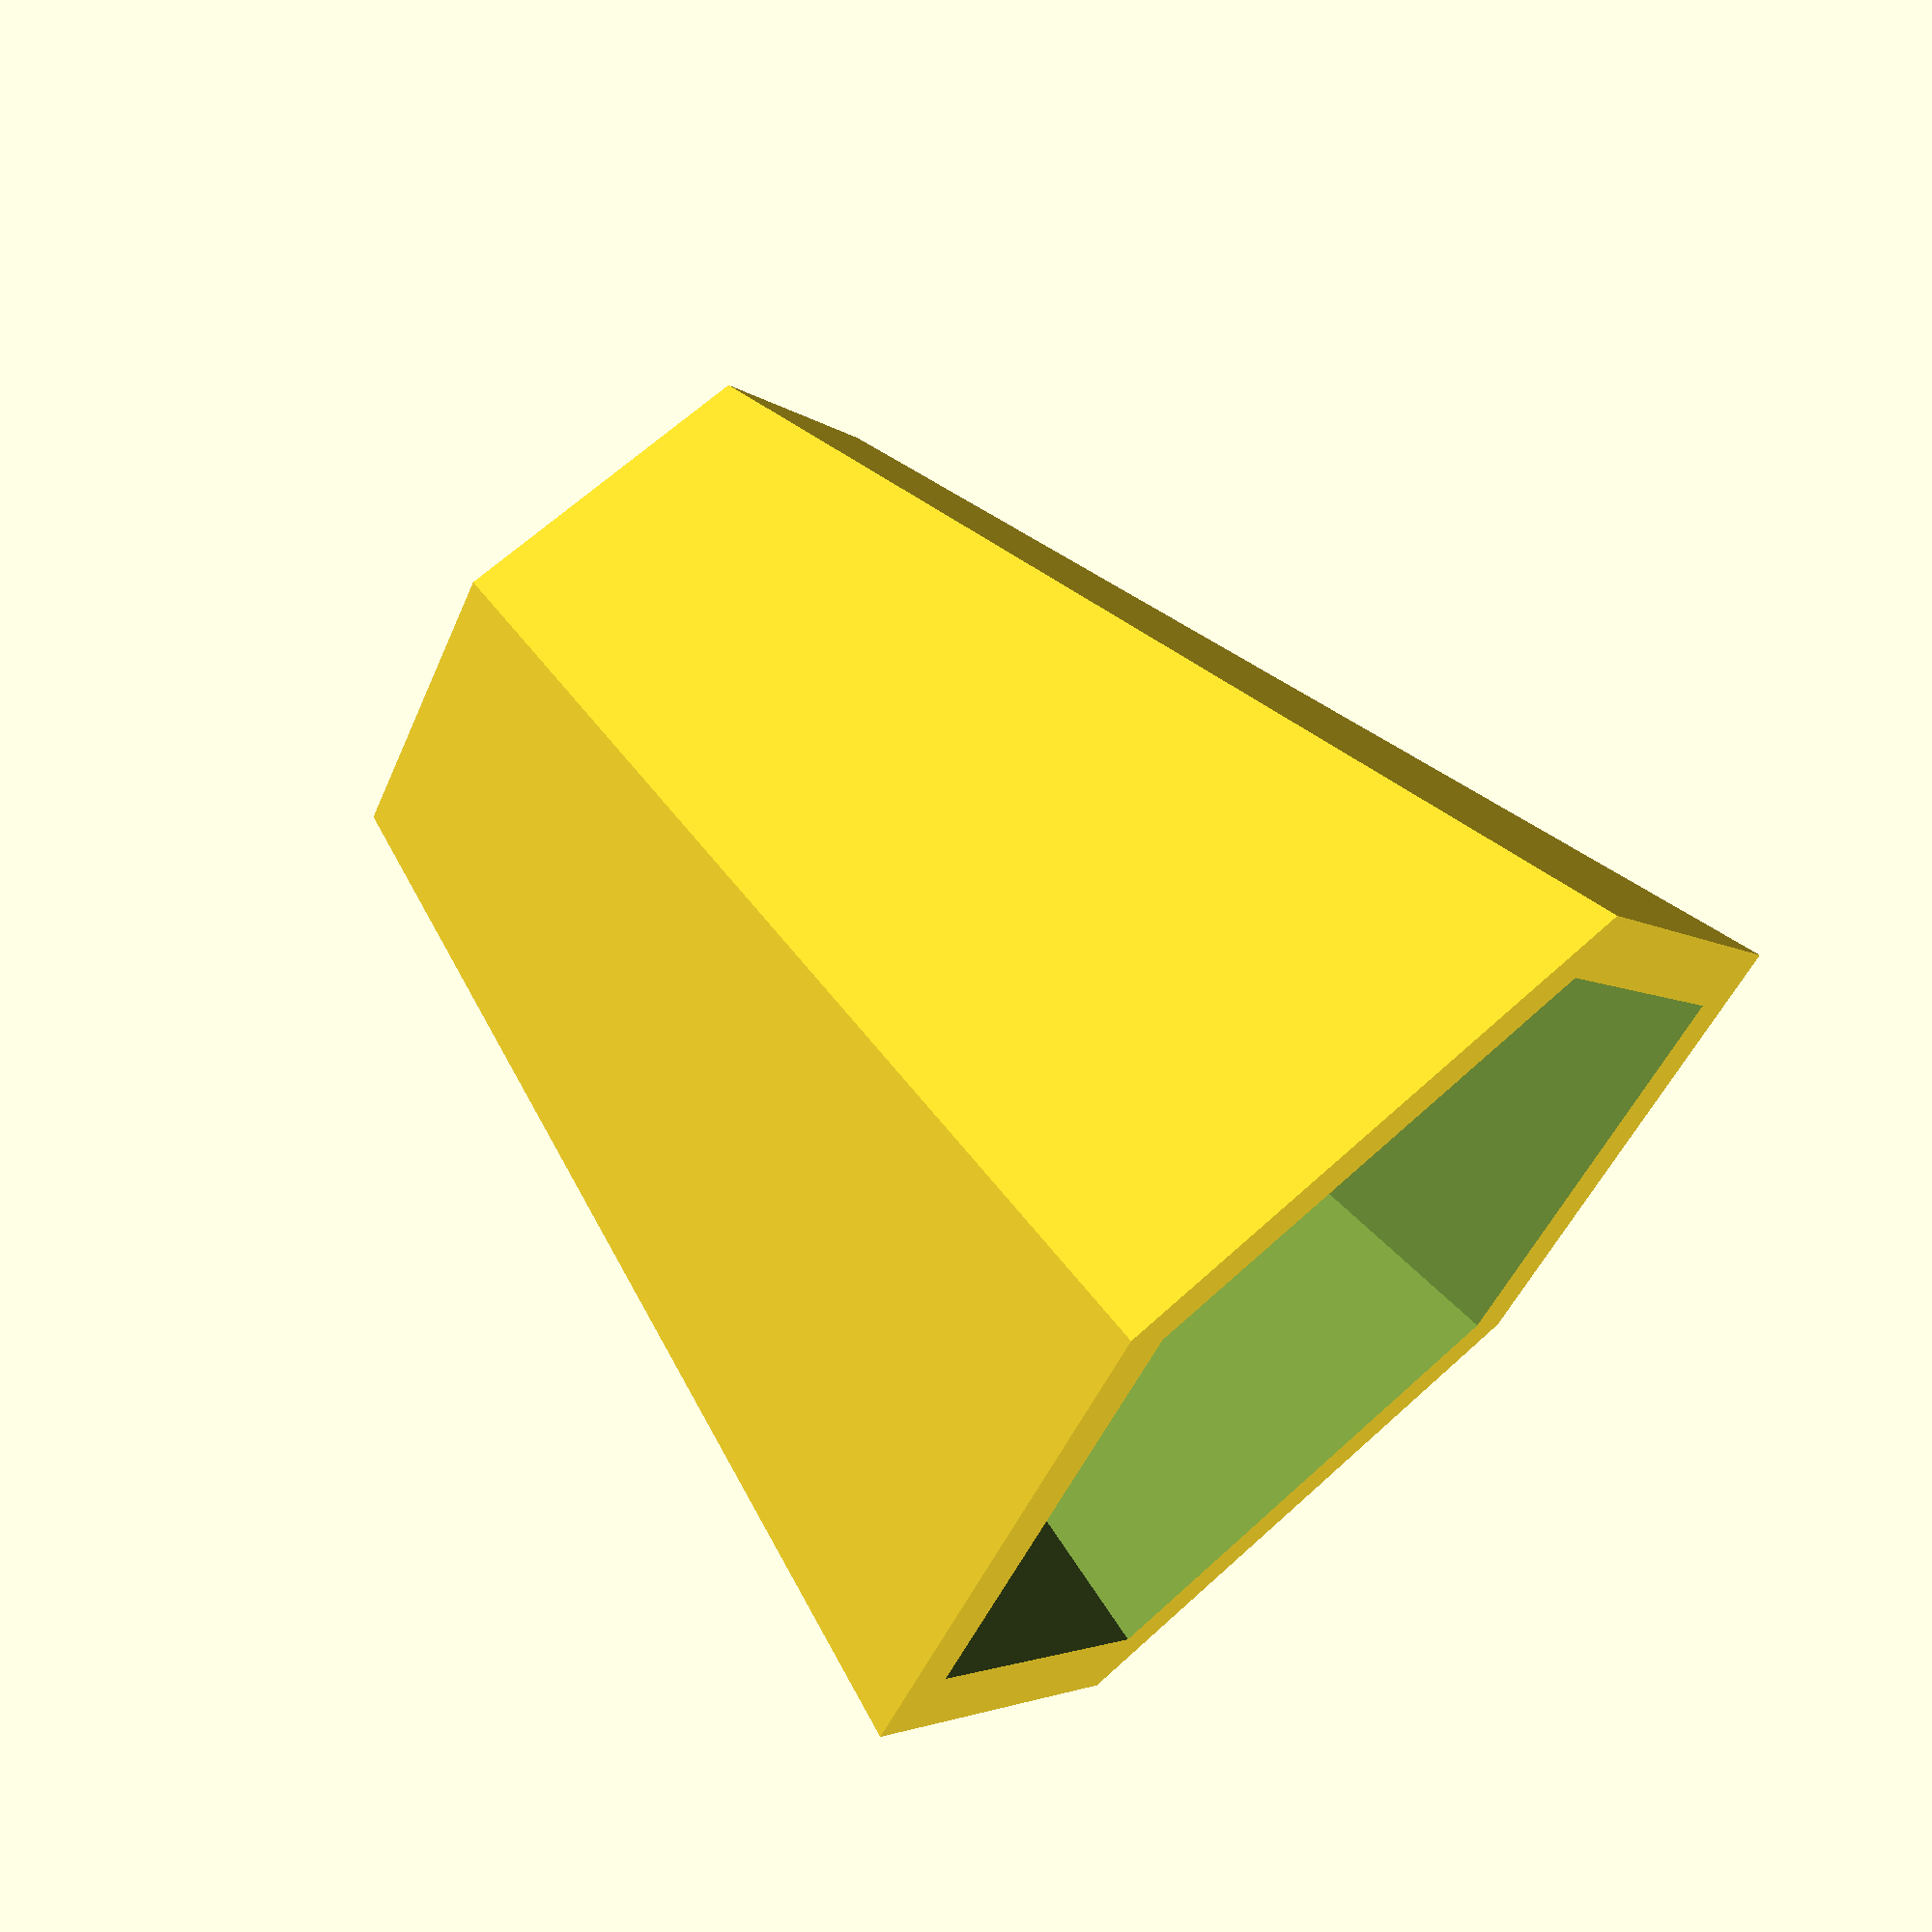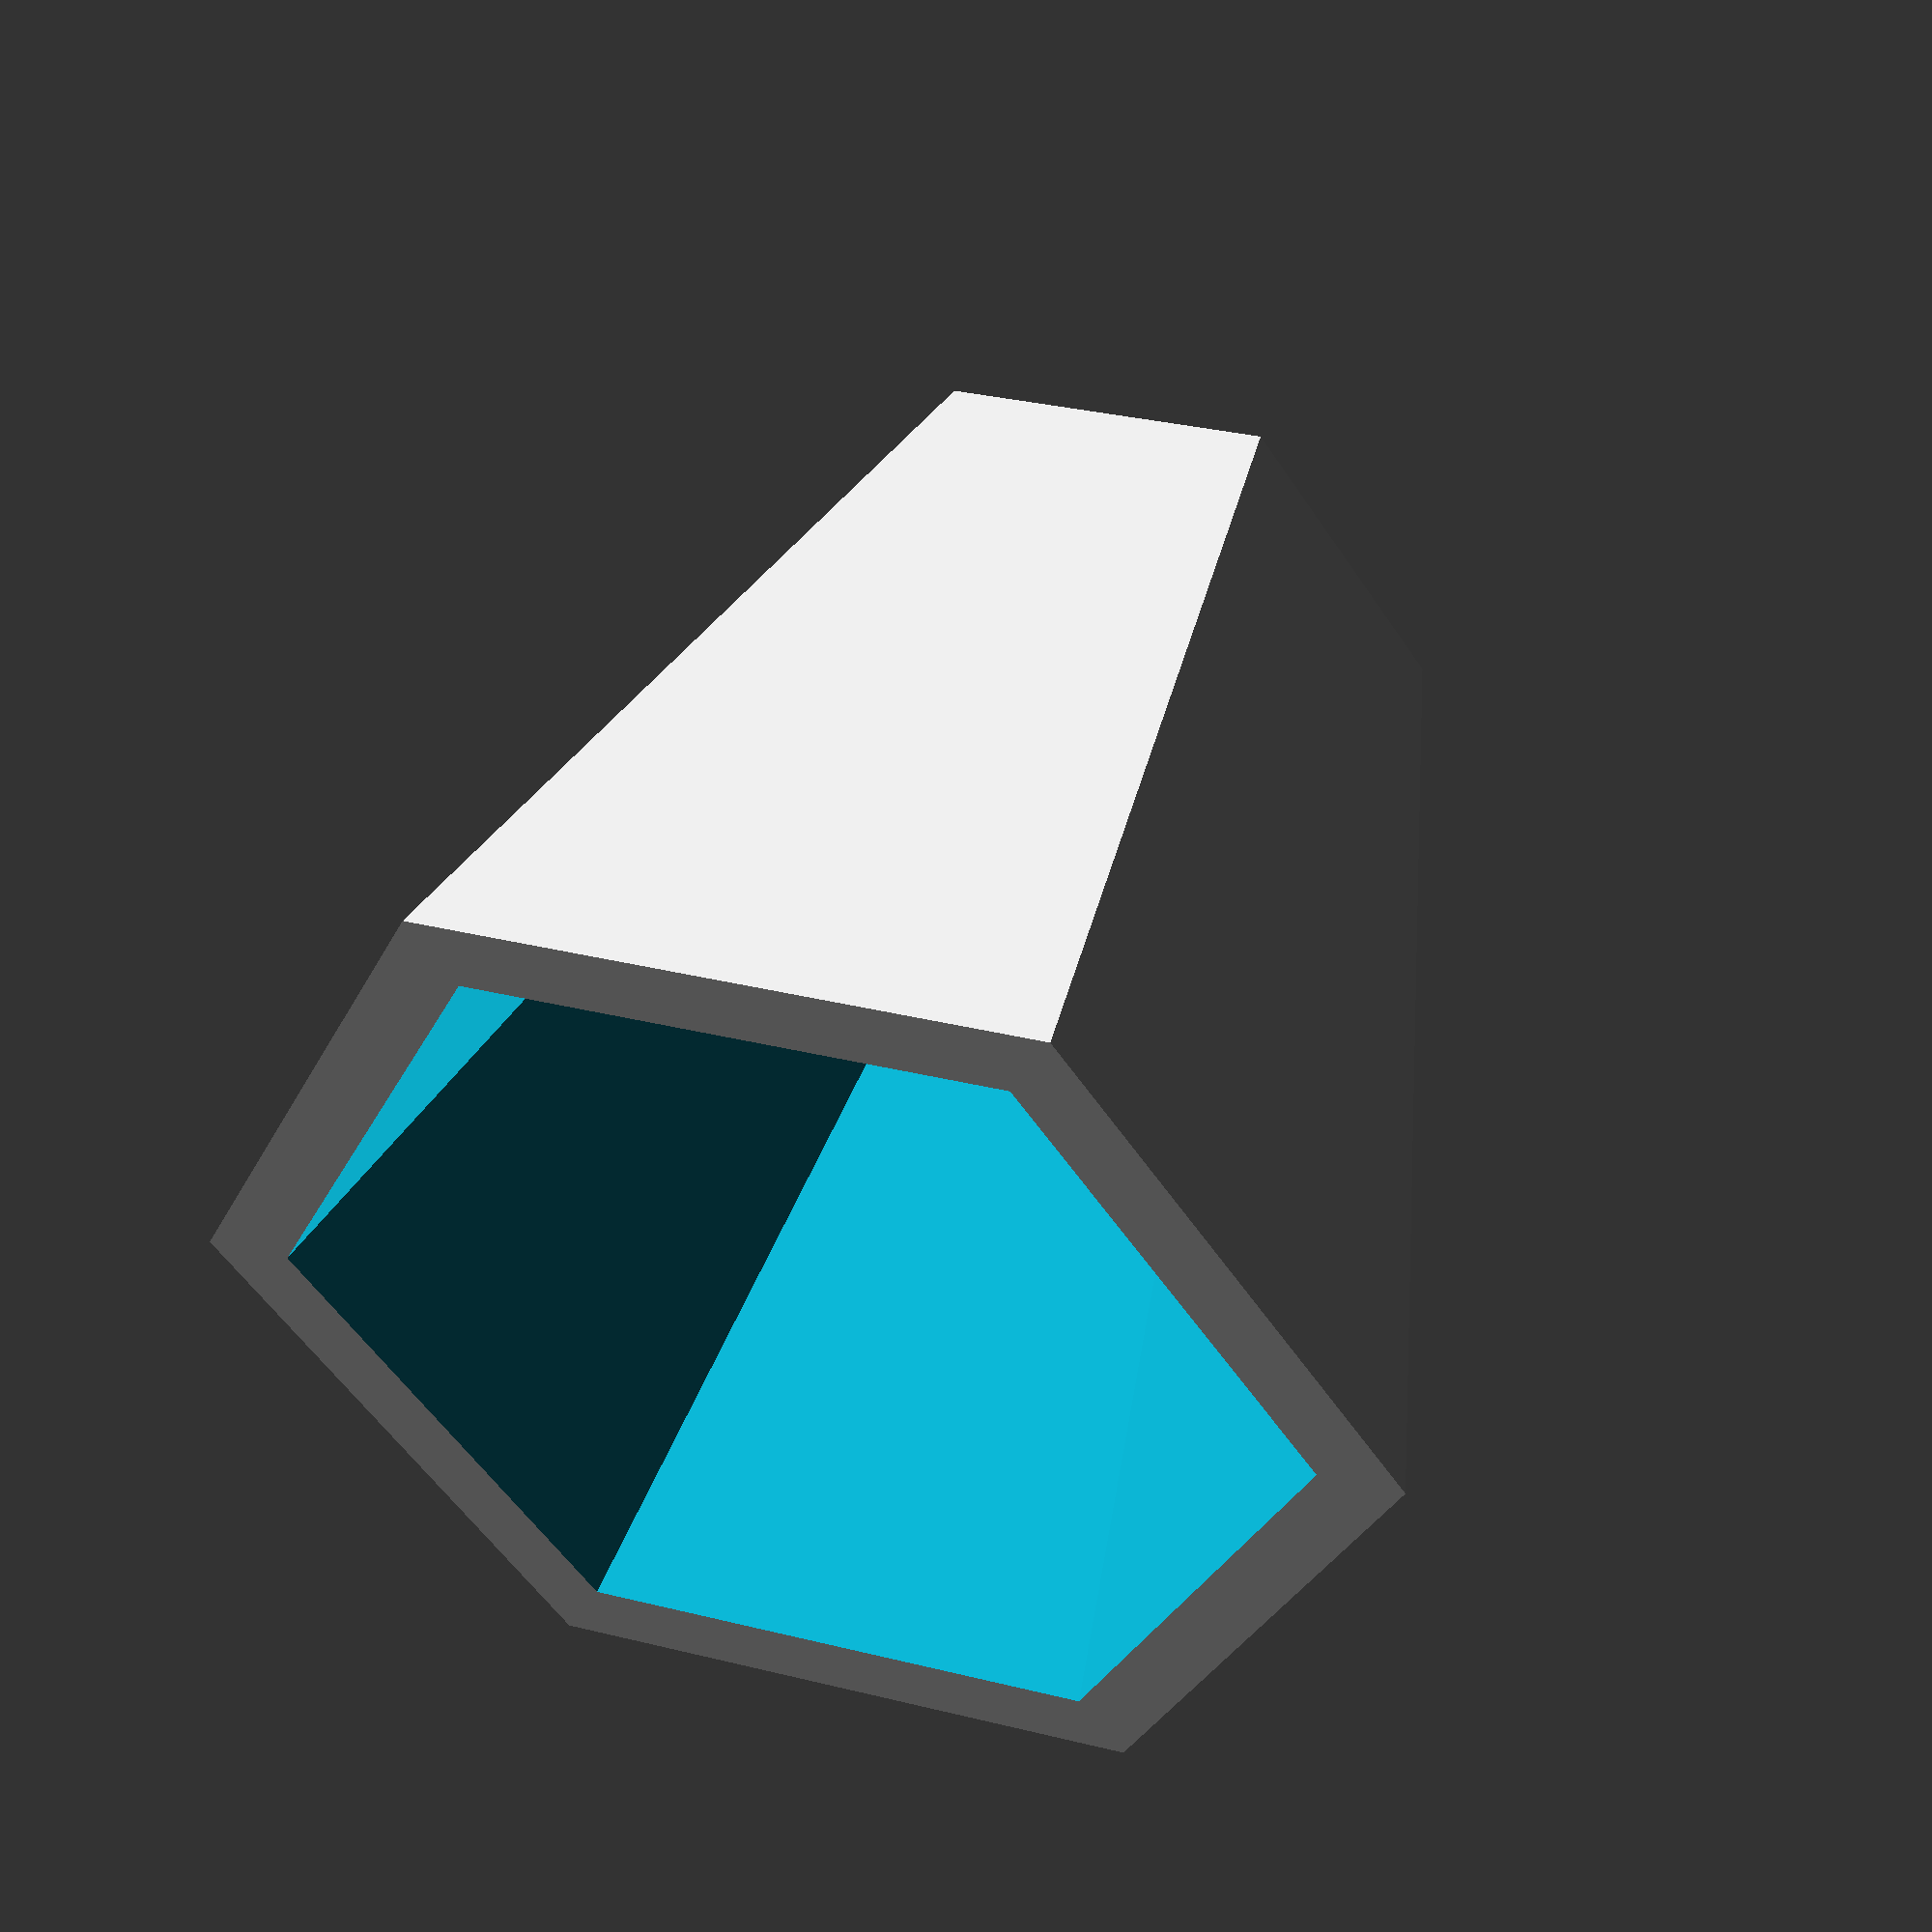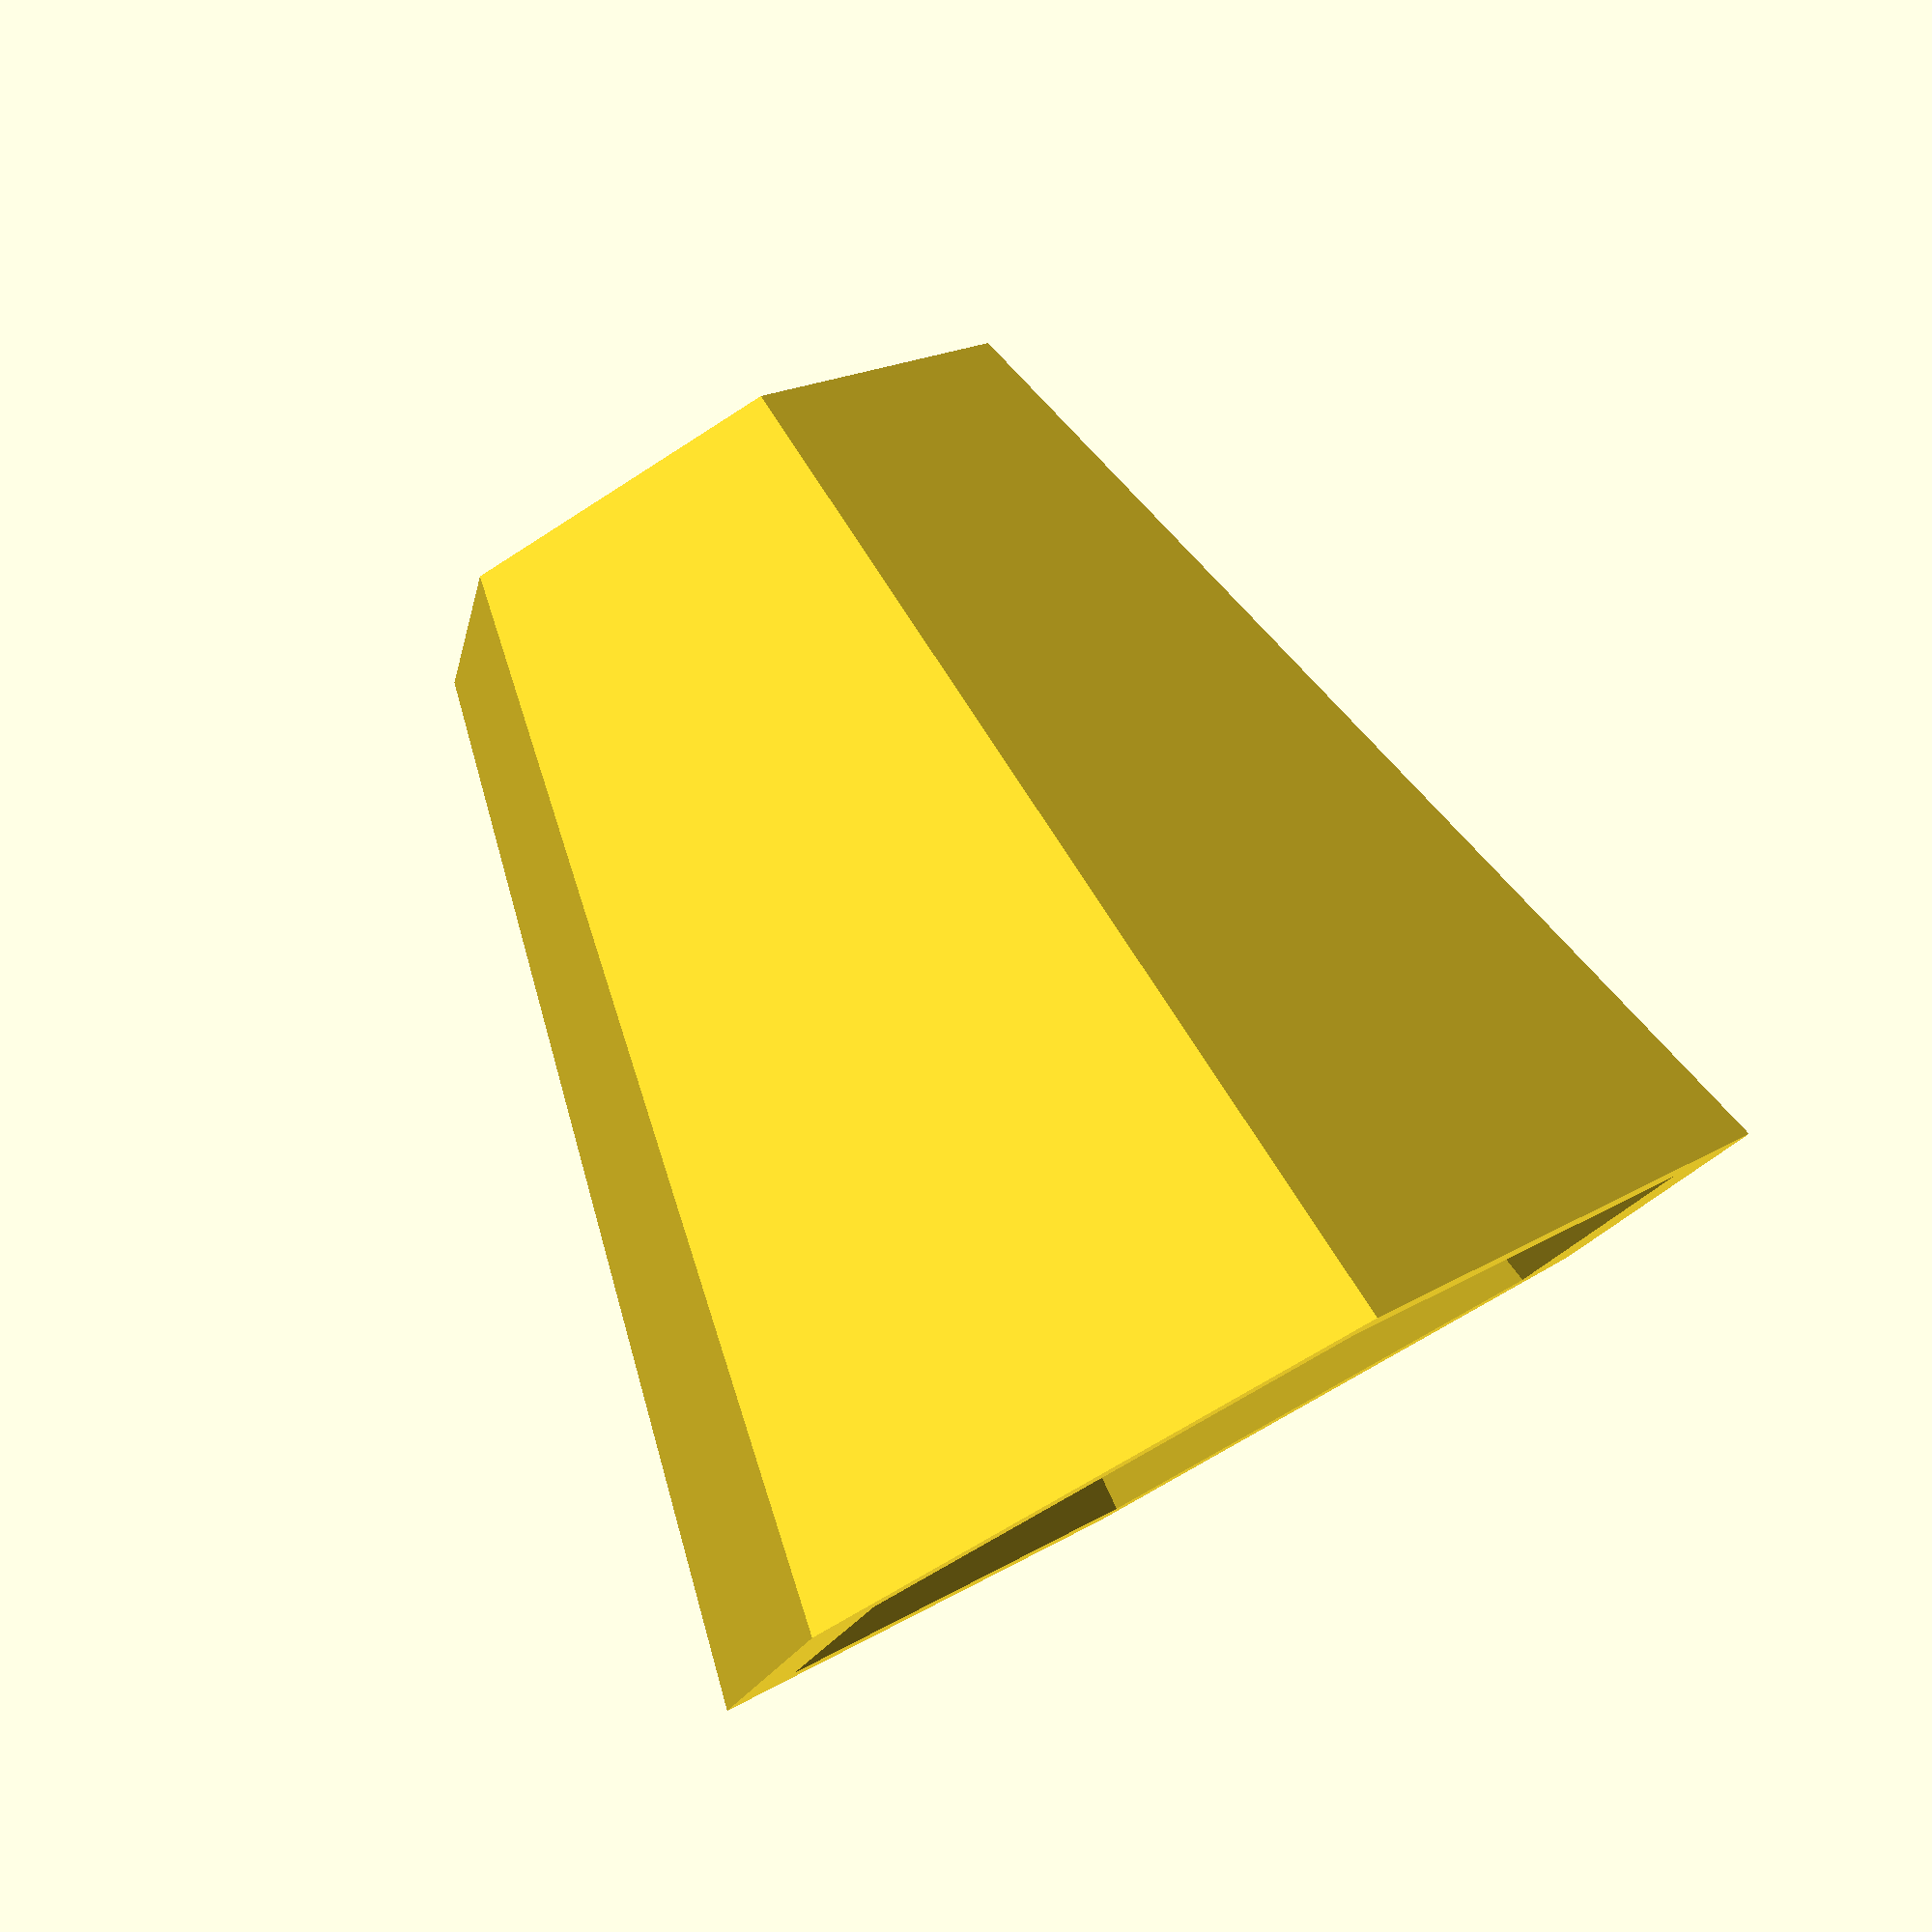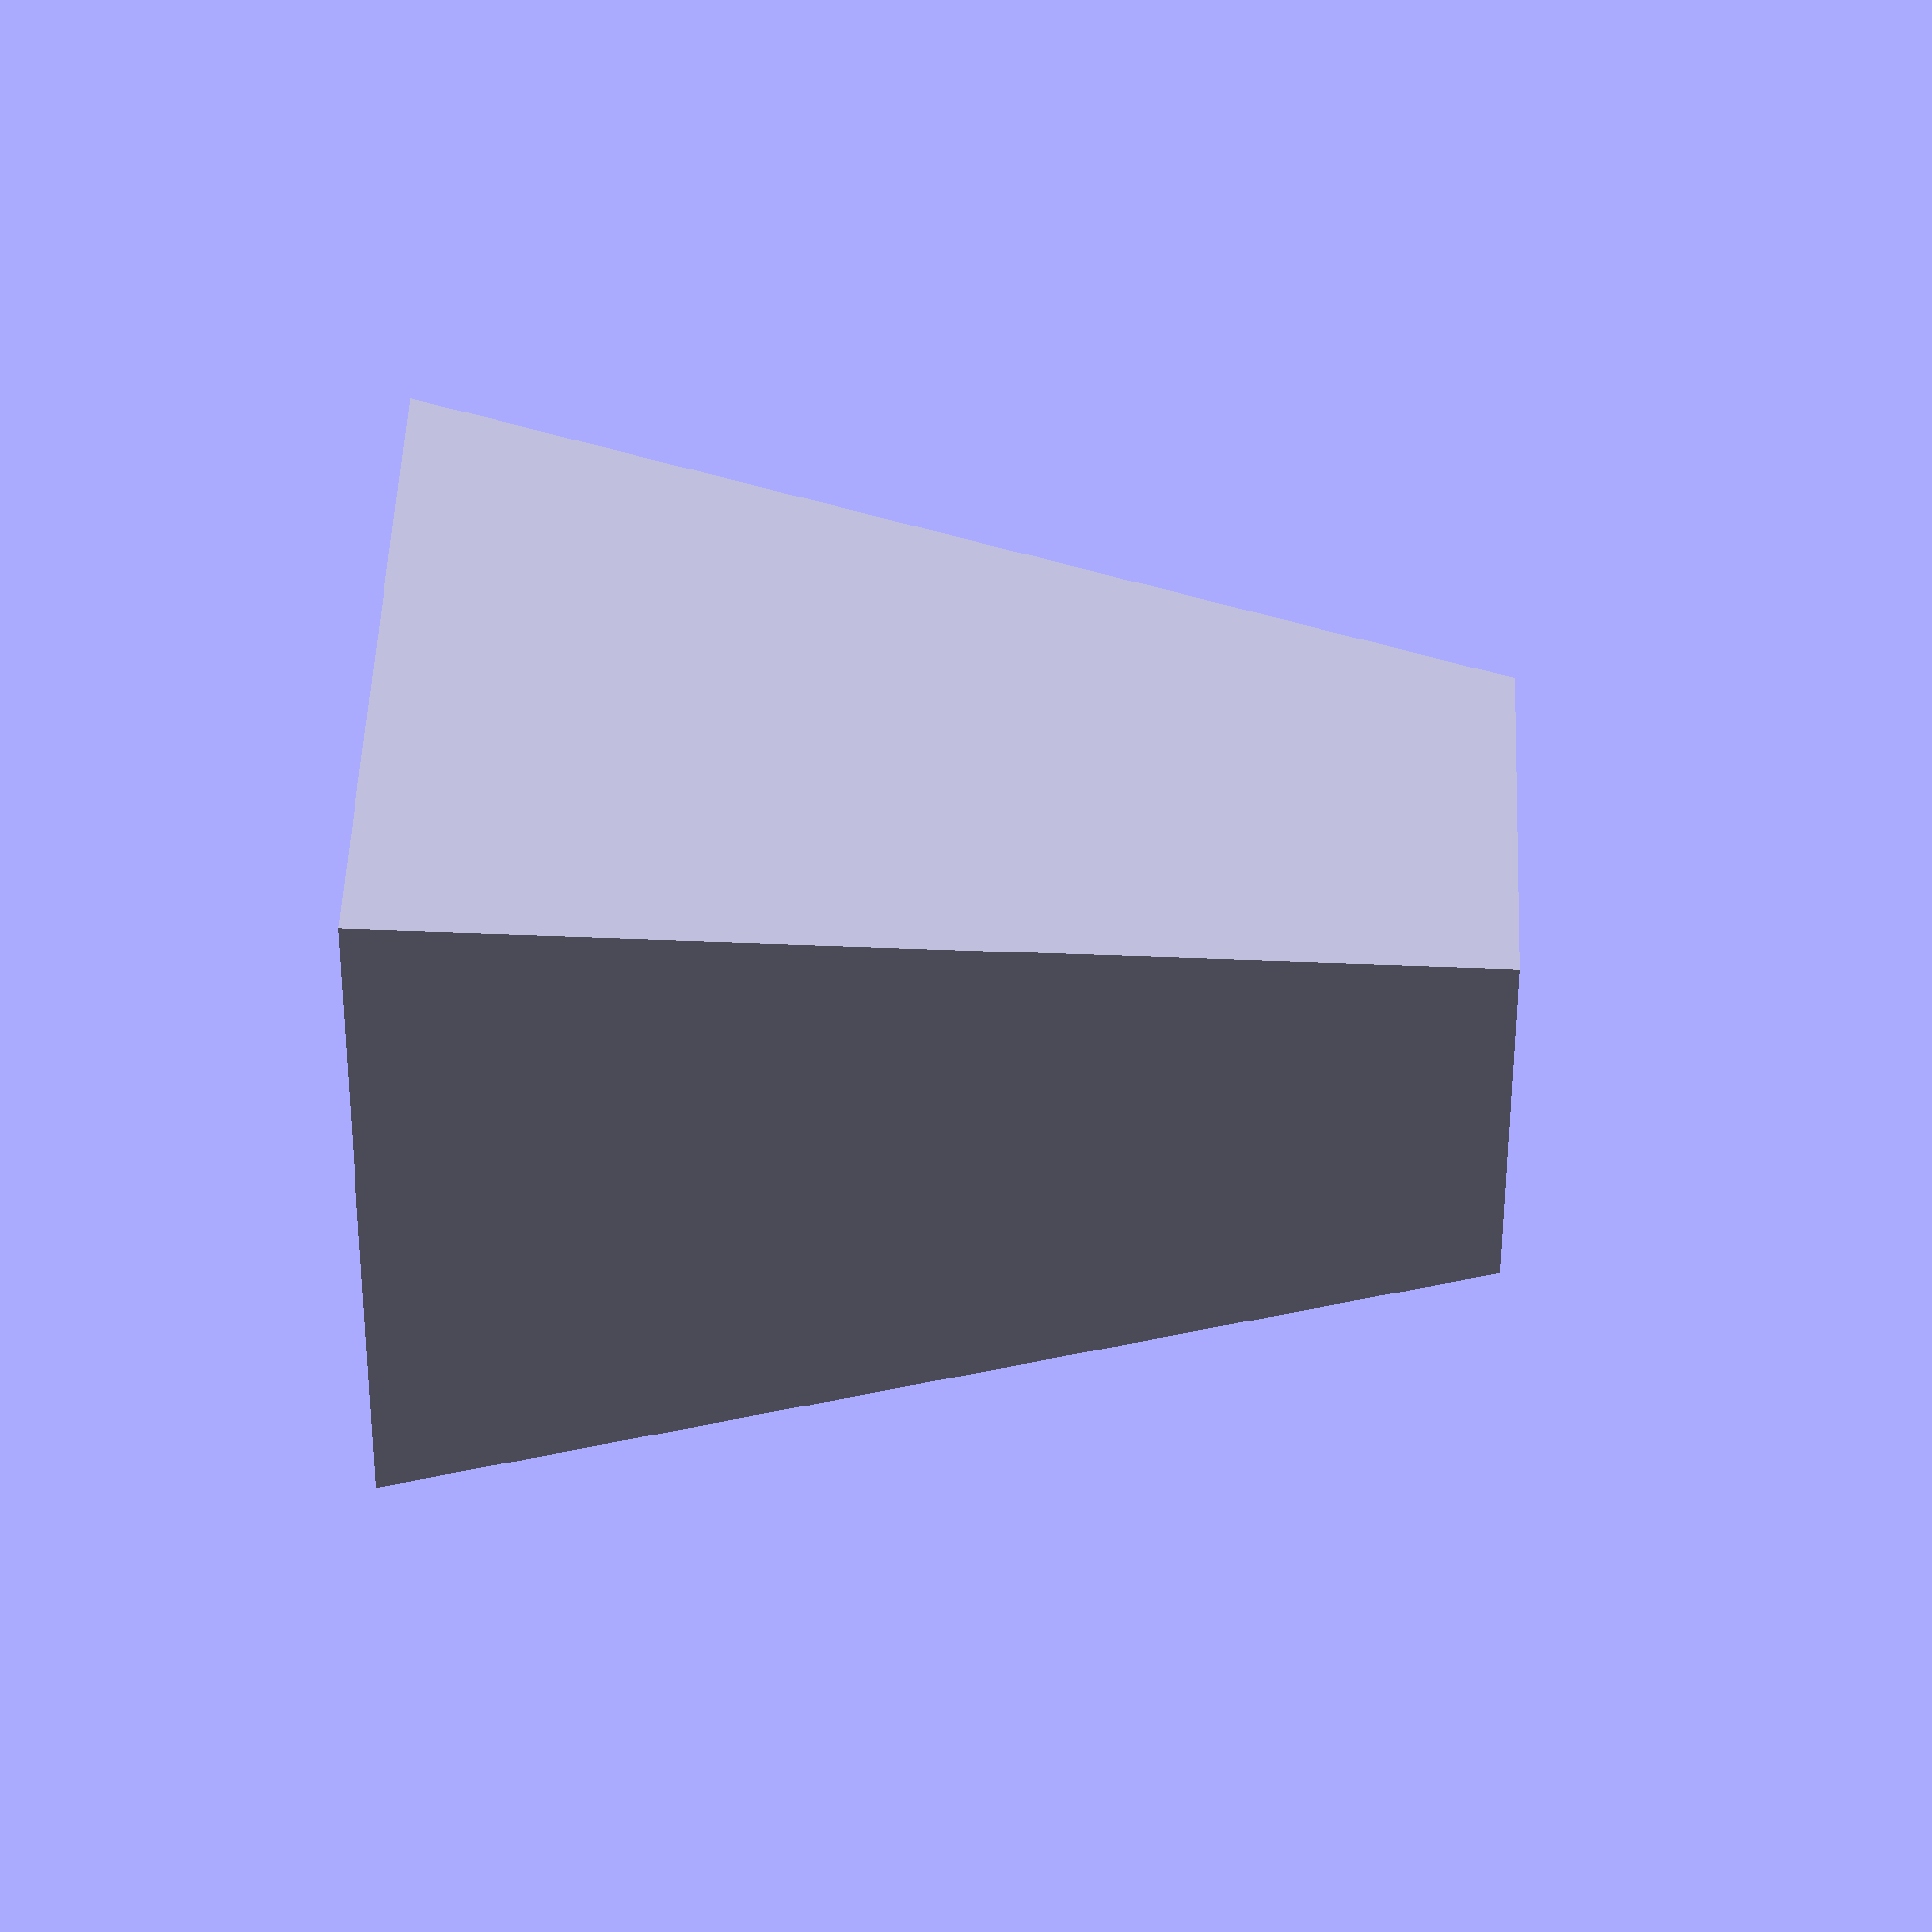
<openscad>
//--Portalápices Paramétrico de base poligonal

//--Unidades en mm.www.Bioplastic3d.es

//--Parametros


Numero_Lados=6;
Diametro_Inferior=50;
Diametro_Superior=90;
Altura=80;
Grosor=5;




//--Booleana

difference(){

//--Superficie Exterior
cylinder ( r1=Diametro_Inferior/2, r2=Diametro_Superior/2,h=Altura,$fn=Numero_Lados,center=true);

//--Superficie a Sustraer

translate([0,0,Grosor])
cylinder ( r1=Diametro_Inferior/2 - Grosor, r2=Diametro_Superior/2- Grosor,h=Altura,$fn=Numero_Lados,center=true);}
</openscad>
<views>
elev=114.6 azim=120.3 roll=222.6 proj=p view=wireframe
elev=312.5 azim=295.0 roll=18.5 proj=p view=solid
elev=279.5 azim=101.5 roll=331.4 proj=p view=wireframe
elev=329.8 azim=148.0 roll=93.0 proj=p view=wireframe
</views>
